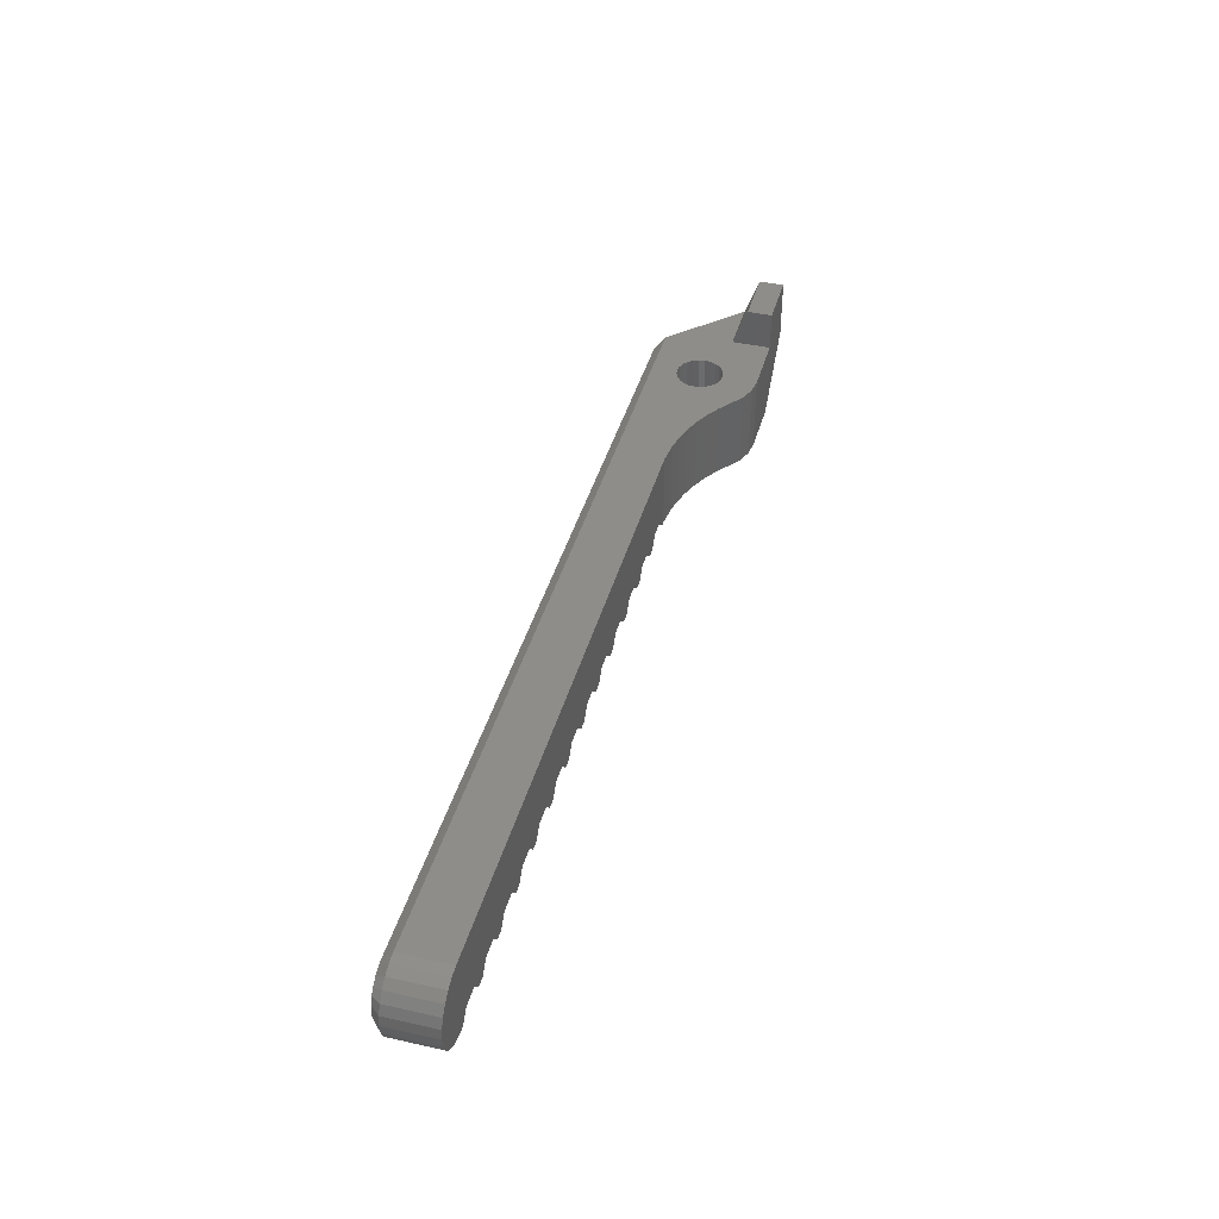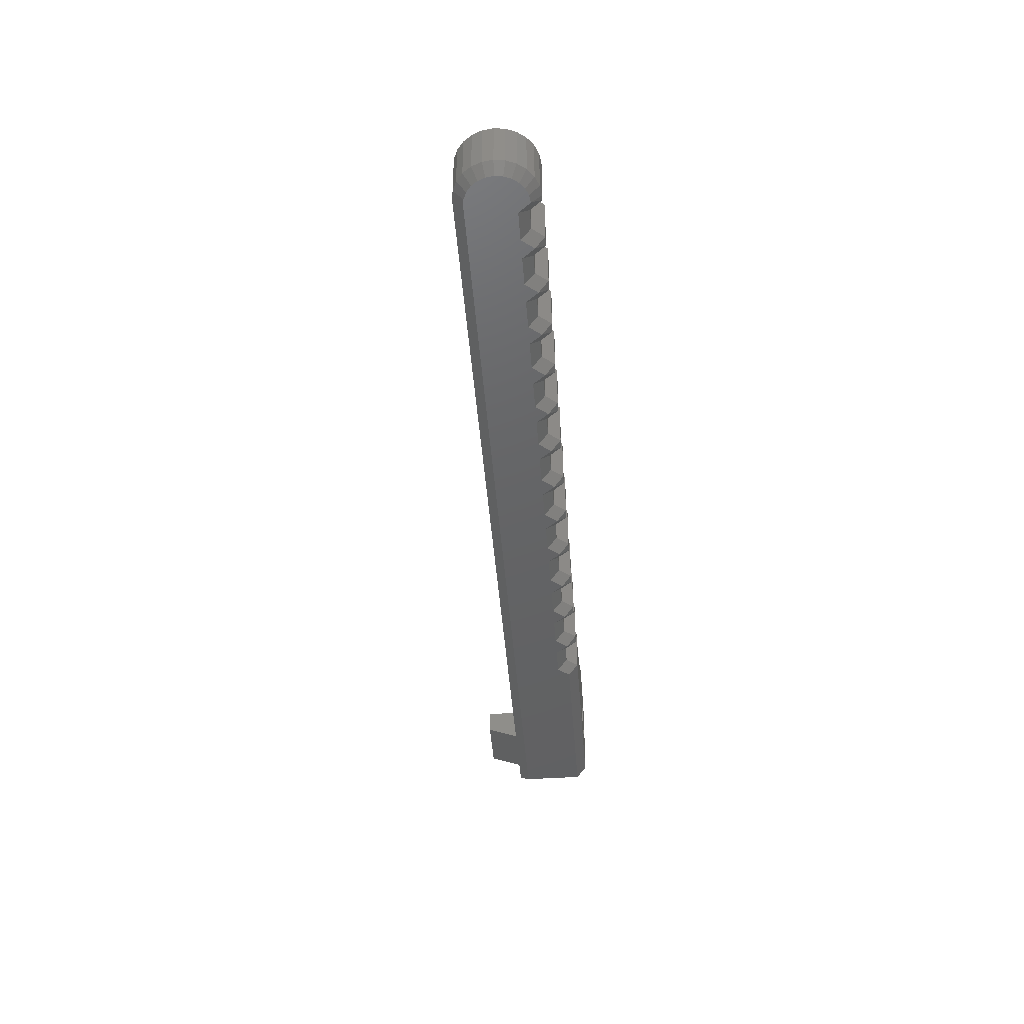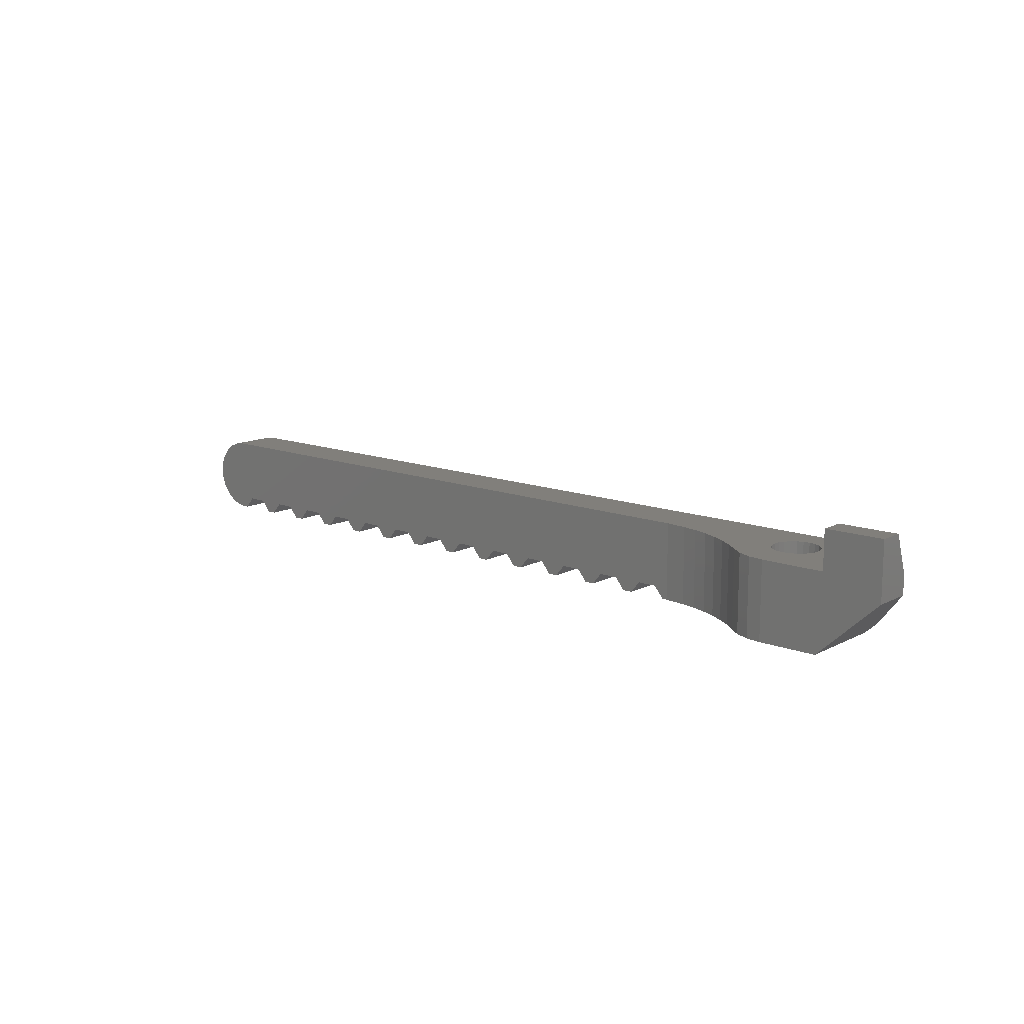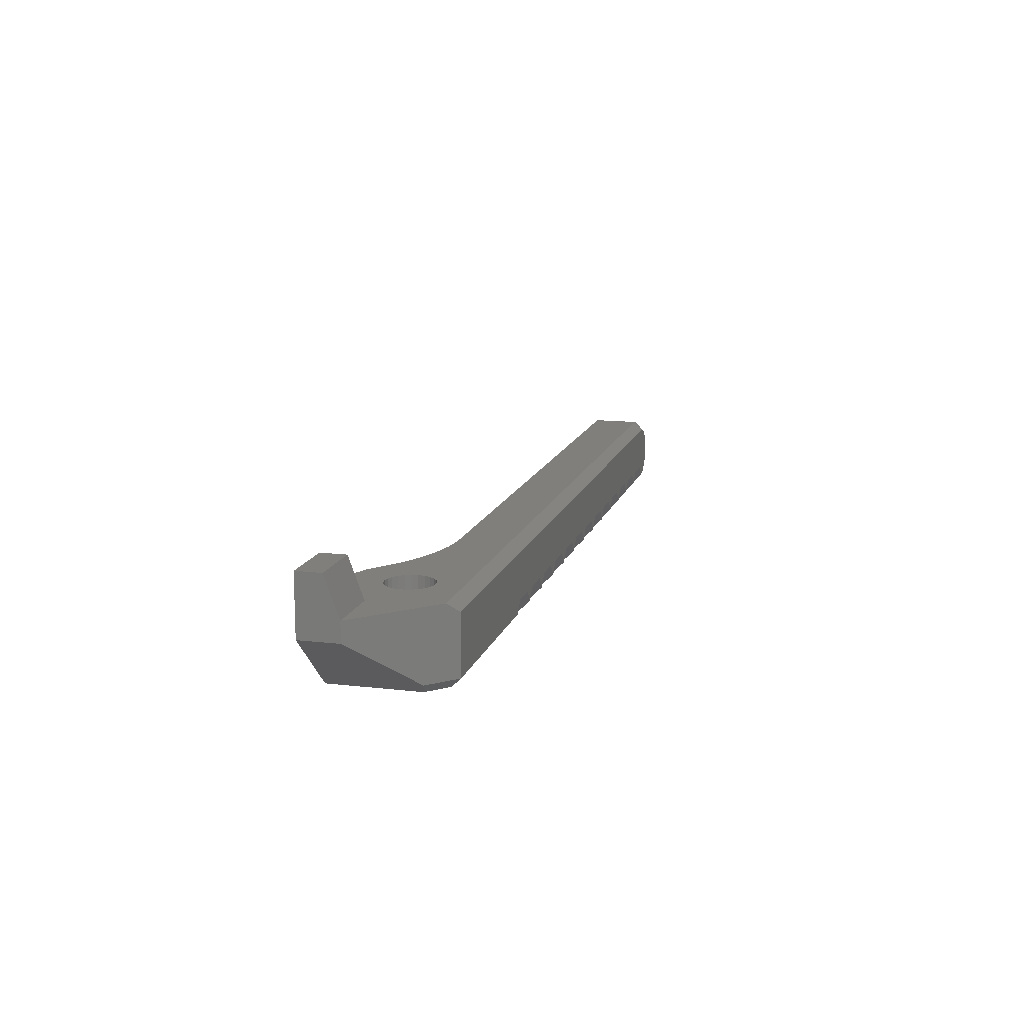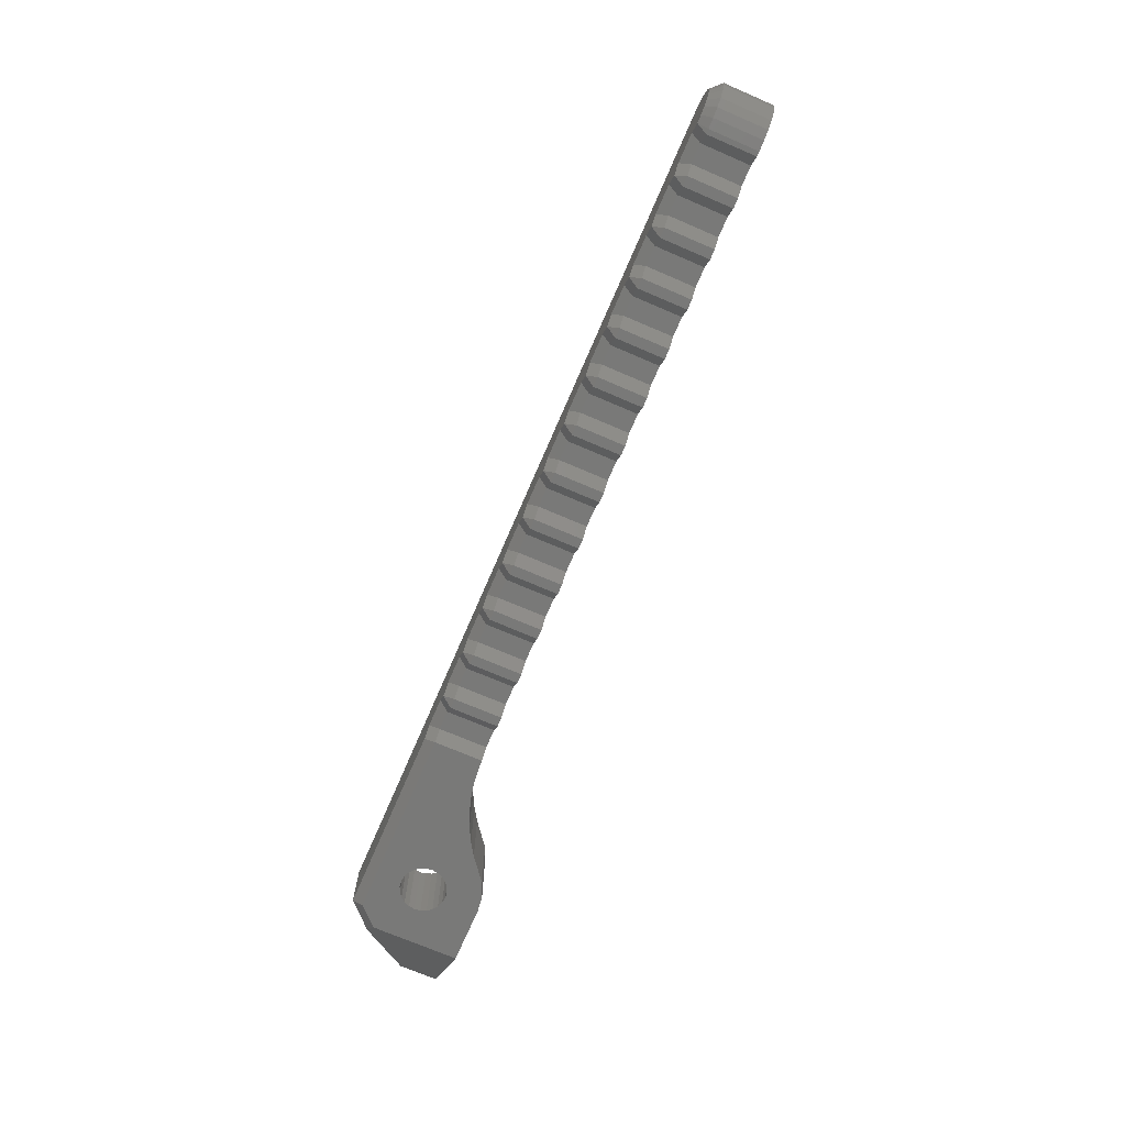
<metadata>
{"format":"stl","ext":"stl","renderer":"f3d","projection":"perspective","resolution":1024,"background":"white","views":[{"elev":41.4,"azim":-74.9,"up":"+Y"},{"elev":-45.1,"azim":-85.7,"up":"+Z"},{"elev":13.2,"azim":40.7,"up":"+Y"},{"elev":13.7,"azim":104.7,"up":"+Y"},{"elev":-71.6,"azim":-113.3,"up":"+Y"}]}
</metadata>
<code>
# stl→obj: 268 verts, 536 faces
v 133.6 616.1 4.85
v 133.8 612.1 5.099
v 133.6 612.1 4.85
v 133.8 616.1 5.099
v 134.1 612.1 3.211
v 133.8 616.1 3.401
v 133.8 612.1 3.401
v 134.1 616.1 3.211
v 133.6 616.1 3.65
v 133.5 612.1 3.939
v 133.6 612.1 3.65
v 133.5 616.1 3.939
v 135.7 616.1 4.85
v 135.8 612.1 4.561
v 135.7 612.1 4.85
v 135.8 616.1 4.561
v 134.7 616.1 5.45
v 134.3 612.1 5.409
v 134.3 616.1 5.409
v 134.7 612.1 5.45
v 135.7 616.1 3.65
v 135.5 612.1 3.401
v 135.7 612.1 3.65
v 135.5 616.1 3.401
v 134.1 616.1 5.289
v 134.1 612.1 5.289
v 135.3 616.1 3.211
v 135.3 612.1 3.211
v 134.3 612.1 3.091
v 134.3 616.1 3.091
v 135.8 616.1 3.939
v 135.8 612.1 3.939
v 134.7 612.1 3.05
v 134.7 616.1 3.05
v 135 612.1 3.091
v 135 616.1 3.091
v 135.9 616.1 4.25
v 135.9 612.1 4.25
v 135.5 616.1 5.099
v 135.5 612.1 5.099
v 133.5 612.1 4.25
v 133.5 616.1 4.25
v 130.5 612.1 5.079
v 129.8 616.1 4.775
v 129.8 612.1 4.775
v 130.5 616.1 5.079
v 132.5 612.1 6.371
v 131.9 616.1 5.881
v 131.9 612.1 5.881
v 132.5 616.1 6.371
v 135.3 616.1 5.289
v 135 612.1 5.409
v 135 616.1 5.409
v 135.3 612.1 5.289
v 133.5 612.1 4.561
v 133.5 616.1 4.561
v 131.2 612.1 5.449
v 131.2 616.1 5.449
v 129 612.1 4.538
v 128.2 616.1 4.371
v 128.2 612.1 4.371
v 129 616.1 4.538
v 133.9 612.1 7.148
v 133.2 616.1 6.848
v 133.2 612.1 6.848
v 133.9 616.1 7.148
v 134.7 612.1 7.25
v 134.7 616.1 7.25
v 96.4 612.7 4.25
v 96.9 612.1 1.75
v 96.9 612.1 4.25
v 96.4 612.7 1.75
v 116.4 612.7 1.75
v 115.4 612.7 4.25
v 115.4 612.7 1.75
v 116.4 612.7 4.25
v 127.2 616.1 4.25
v 127.2 612.1 4.25
v 108.9 612.7 4.25
v 107.9 612.7 1.75
v 108.9 612.7 1.75
v 107.9 612.7 4.25
v 101.4 612.7 4.25
v 101.9 612.1 1.75
v 101.9 612.1 4.25
v 101.4 612.7 1.75
v 106.4 612.7 4.25
v 106.9 612.1 1.75
v 106.9 612.1 4.25
v 106.4 612.7 1.75
v 95.4 612.7 4.25
v 95.4 612.7 1.75
v 105.4 612.7 1.75
v 105.4 612.7 4.25
v 107.4 612.1 1.75
v 107.4 612.1 4.25
v 99.9 612.1 1.75
v 99.4 612.1 4.25
v 99.4 612.1 1.75
v 99.9 612.1 4.25
v 103.9 612.7 1.75
v 102.9 612.7 4.25
v 102.9 612.7 1.75
v 103.9 612.7 4.25
v 97.4 612.1 1.75
v 97.4 612.1 4.25
v 102.4 612.1 1.75
v 102.4 612.1 4.25
v 98.9 612.7 1.75
v 97.9 612.7 4.25
v 97.9 612.7 1.75
v 98.9 612.7 4.25
v 100.4 612.7 1.75
v 100.4 612.7 4.25
v 104.9 612.1 1.75
v 104.4 612.1 4.25
v 104.4 612.1 1.75
v 104.9 612.1 4.25
v 94.9 612.1 4.25
v 94.9 612.1 1.75
v 109.4 612.1 1.75
v 109.4 612.1 4.25
v 110.4 612.7 1.75
v 109.9 612.1 4.25
v 109.9 612.1 1.75
v 110.4 612.7 4.25
v 120.4 612.7 1.75
v 119.9 612.1 4.25
v 119.9 612.1 1.75
v 120.4 612.7 4.25
v 112.4 612.1 1.75
v 111.9 612.1 4.25
v 111.9 612.1 1.75
v 112.4 612.1 4.25
v 122.4 612.1 1.75
v 121.9 612.1 4.25
v 121.9 612.1 1.75
v 122.4 612.1 4.25
v 121.4 612.7 4.25
v 121.4 612.7 1.75
v 117.4 612.1 1.75
v 116.9 612.1 4.25
v 116.9 612.1 1.75
v 117.4 612.1 4.25
v 113.9 612.7 4.25
v 114.4 612.1 1.75
v 114.4 612.1 4.25
v 113.9 612.7 1.75
v 111.4 612.7 4.25
v 111.4 612.7 1.75
v 118.9 612.7 4.25
v 119.4 612.1 1.75
v 119.4 612.1 4.25
v 118.9 612.7 1.75
v 112.9 612.7 1.75
v 112.9 612.7 4.25
v 114.9 612.1 4.25
v 114.9 612.1 1.75
v 117.9 612.7 4.25
v 117.9 612.7 1.75
v 123.9 612.7 4.25
v 124.4 612.1 1.75
v 124.4 612.1 4.25
v 123.9 612.7 1.75
v 122.9 612.7 1.75
v 122.9 612.7 4.25
v 125.4 612.7 1.75
v 124.9 612.1 4.25
v 124.9 612.1 1.75
v 125.4 612.7 4.25
v 126.4 612.7 4.25
v 126.9 612.1 1.75
v 126.9 612.1 4.25
v 126.4 612.7 1.75
v 96.64 613.2 1.25
v 97.15 612.6 1.25
v 106.6 613.2 1.25
v 105.2 613.2 1.25
v 110.2 613.2 1.25
v 109.7 612.6 1.25
v 109.1 613.2 1.25
v 107.7 613.2 1.25
v 107.2 612.6 1.25
v 111.6 613.2 1.25
v 104.1 613.2 1.25
v 102.7 613.2 1.25
v 112.2 612.6 1.25
v 112.7 613.2 1.25
v 104.7 612.6 1.25
v 99.14 613.2 1.25
v 99.65 612.6 1.25
v 102.2 612.6 1.25
v 100.2 613.2 1.25
v 101.6 613.2 1.25
v 97.67 613.2 1.25
v 95.17 613.2 1.25
v 125.2 613.2 1.25
v 124.7 612.6 1.25
v 117.7 613.2 1.25
v 117.2 612.6 1.25
v 126.6 613.2 1.25
v 116.6 613.2 1.25
v 119.1 613.2 1.25
v 119.7 612.6 1.25
v 124.1 613.2 1.25
v 127.1 612.6 1.25
v 122.7 613.2 1.25
v 114.1 613.2 1.25
v 114.7 612.6 1.25
v 121.6 613.2 1.25
v 122.2 612.6 1.25
v 115.2 613.2 1.25
v 120.2 613.2 1.25
v 92.92 613.1 4.25
v 93.24 612.7 1.75
v 93.24 612.7 4.25
v 92.92 613.1 1.75
v 93.65 612.3 4.25
v 93.65 612.3 1.75
v 93.65 615.8 4.25
v 94.14 616 1.75
v 93.65 615.8 1.75
v 94.14 616 4.25
v 92.72 613.6 4.25
v 92.72 614.6 4.25
v 92.65 614.1 4.25
v 92.92 615.1 4.25
v 93.24 615.5 4.25
v 94.14 612.1 4.25
v 94.65 612.1 4.25
v 94.65 616.1 4.25
v 92.92 615.1 1.75
v 93.24 615.5 1.75
v 93.59 615.1 1.25
v 93.9 615.4 1.25
v 92.65 614.1 1.75
v 93.21 613.7 1.25
v 92.72 613.6 1.75
v 93.15 614.1 1.25
v 92.72 614.6 1.75
v 93.21 614.5 1.25
v 93.36 614.8 1.25
v 94.65 612.1 1.75
v 94.65 616.1 1.75
v 94.27 615.5 1.25
v 94.65 615.6 1.25
v 93.36 613.3 1.25
v 94.65 612.6 1.25
v 93.9 612.8 1.25
v 94.14 612.1 1.75
v 94.27 612.6 1.25
v 93.59 613 1.25
v 136.9 615.6 1.25
v 136.9 612.6 1.25
v 137.4 616.1 1.75
v 137.9 616.1 5.25
v 137.9 616.1 7.25
v 140.9 616.1 5.25
v 136.7 612.1 1.75
v 137.7 612.1 2.714
v 137.7 612.1 7.25
v 137.9 618.1 7.25
v 137.9 618.1 5.978
v 140.9 618.1 5.978
v 140.9 618.1 7.25
v 140.9 615.1 7.25
v 140.9 615.1 5.25
v 138.2 612.6 2.548
f 1 2 3
f 2 1 4
f 5 6 7
f 6 5 8
f 9 10 11
f 10 9 12
f 13 14 15
f 14 13 16
f 17 18 19
f 18 17 20
f 21 22 23
f 22 21 24
f 25 2 4
f 2 25 26
f 22 27 28
f 27 22 24
f 29 8 5
f 8 29 30
f 31 23 32
f 23 31 21
f 33 30 29
f 30 33 34
f 35 34 33
f 34 35 36
f 37 32 38
f 32 37 31
f 39 15 40
f 15 39 13
f 6 11 7
f 11 6 9
f 28 36 35
f 36 28 27
f 16 38 14
f 38 16 37
f 12 41 10
f 41 12 42
f 43 44 45
f 44 43 46
f 19 26 25
f 26 19 18
f 47 48 49
f 48 47 50
f 51 52 53
f 52 51 54
f 42 55 41
f 55 42 56
f 57 46 43
f 46 57 58
f 53 20 17
f 20 53 52
f 56 3 55
f 3 56 1
f 39 54 51
f 54 39 40
f 59 60 61
f 60 59 62
f 63 64 65
f 64 63 66
f 49 58 57
f 58 49 48
f 45 62 59
f 62 45 44
f 65 50 47
f 50 65 64
f 67 66 63
f 66 67 68
f 69 70 71
f 70 69 72
f 73 74 75
f 74 73 76
f 61 77 78
f 77 61 60
f 79 80 81
f 80 79 82
f 83 84 85
f 84 83 86
f 87 88 89
f 88 87 90
f 72 91 92
f 91 72 69
f 87 93 90
f 93 87 94
f 95 89 88
f 89 95 96
f 80 96 95
f 96 80 82
f 97 98 99
f 98 97 100
f 101 102 103
f 102 101 104
f 105 71 70
f 71 105 106
f 107 85 84
f 85 107 108
f 109 110 111
f 110 109 112
f 111 106 105
f 106 111 110
f 113 100 97
f 100 113 114
f 115 116 117
f 116 115 118
f 104 117 116
f 117 104 101
f 93 118 115
f 118 93 94
f 92 119 120
f 119 92 91
f 86 114 113
f 114 86 83
f 103 108 107
f 108 103 102
f 112 99 98
f 99 112 109
f 79 121 122
f 121 79 81
f 123 124 125
f 124 123 126
f 127 128 129
f 128 127 130
f 131 132 133
f 132 131 134
f 135 136 137
f 136 135 138
f 125 122 121
f 122 125 124
f 139 137 136
f 137 139 140
f 141 142 143
f 142 141 144
f 145 146 147
f 146 145 148
f 149 133 132
f 133 149 150
f 151 152 153
f 152 151 154
f 155 134 131
f 134 155 156
f 145 155 148
f 155 145 156
f 75 157 158
f 157 75 74
f 139 127 140
f 127 139 130
f 154 159 160
f 159 154 151
f 76 143 142
f 143 76 73
f 150 126 123
f 126 150 149
f 158 147 146
f 147 158 157
f 160 144 141
f 144 160 159
f 129 153 152
f 153 129 128
f 161 162 163
f 162 161 164
f 165 138 135
f 138 165 166
f 167 168 169
f 168 167 170
f 169 163 162
f 163 169 168
f 164 166 165
f 166 164 161
f 171 172 173
f 172 171 174
f 171 167 174
f 167 171 170
f 175 70 72
f 70 175 176
f 177 93 178
f 93 177 90
f 179 125 180
f 125 179 123
f 181 80 182
f 80 181 81
f 95 88 183
f 181 121 81
f 121 181 180
f 184 123 179
f 123 184 150
f 185 103 186
f 103 185 101
f 184 133 150
f 133 184 187
f 182 95 183
f 95 182 80
f 188 131 187
f 131 188 155
f 185 117 101
f 117 185 189
f 115 117 189
f 125 121 180
f 190 99 109
f 99 190 191
f 186 107 192
f 107 186 103
f 131 133 187
f 193 97 191
f 97 193 113
f 194 113 193
f 113 194 86
f 195 105 176
f 105 195 111
f 194 84 86
f 84 194 192
f 107 84 192
f 177 88 90
f 88 177 183
f 105 70 176
f 97 99 191
f 175 92 196
f 92 175 72
f 190 111 195
f 111 190 109
f 178 115 189
f 115 178 93
f 197 169 198
f 169 197 167
f 199 141 200
f 141 199 160
f 201 167 197
f 167 201 174
f 202 143 73
f 143 202 200
f 203 160 199
f 160 203 154
f 129 152 204
f 205 162 164
f 162 205 198
f 201 172 174
f 172 201 206
f 205 165 207
f 165 205 164
f 208 155 188
f 155 208 148
f 208 146 148
f 146 208 209
f 203 152 154
f 152 203 204
f 210 137 140
f 137 210 211
f 169 162 198
f 158 146 209
f 202 75 212
f 75 202 73
f 141 143 200
f 210 127 213
f 127 210 140
f 135 137 211
f 213 129 204
f 129 213 127
f 212 158 209
f 158 212 75
f 207 135 211
f 135 207 165
f 214 215 216
f 215 214 217
f 218 215 219
f 215 218 216
f 220 221 222
f 221 220 223
f 224 225 226
f 225 224 214
f 225 214 227
f 227 214 216
f 227 216 228
f 228 216 218
f 228 218 220
f 220 218 229
f 220 229 223
f 223 229 230
f 223 230 231
f 231 230 119
f 231 119 91
f 231 91 77
f 77 91 69
f 77 69 110
f 110 69 71
f 110 71 106
f 77 110 112
f 77 112 114
f 114 112 98
f 114 98 100
f 77 114 83
f 77 83 102
f 102 83 85
f 102 85 108
f 77 102 104
f 77 104 94
f 94 104 116
f 94 116 118
f 77 94 87
f 77 87 82
f 82 87 89
f 82 89 96
f 77 82 79
f 77 79 126
f 126 79 122
f 126 122 124
f 77 126 149
f 77 149 156
f 156 149 132
f 156 132 134
f 77 156 145
f 77 145 74
f 74 145 147
f 74 147 157
f 77 74 76
f 77 76 159
f 159 76 142
f 159 142 144
f 77 159 151
f 77 151 130
f 130 151 153
f 130 153 128
f 77 130 139
f 77 139 136
f 77 136 166
f 166 136 138
f 77 166 161
f 77 161 163
f 77 163 168
f 77 168 170
f 77 170 171
f 77 171 173
f 77 173 78
f 228 232 227
f 232 228 233
f 222 234 233
f 234 222 235
f 236 237 238
f 237 236 239
f 233 220 222
f 220 233 228
f 240 239 236
f 239 240 241
f 233 242 232
f 242 233 234
f 120 230 243
f 230 120 119
f 244 245 221
f 245 244 246
f 227 240 225
f 240 227 232
f 237 217 238
f 217 237 247
f 120 243 248
f 249 250 219
f 250 249 251
f 247 215 217
f 215 247 252
f 224 217 214
f 217 224 238
f 225 236 226
f 236 225 240
f 230 250 243
f 250 230 229
f 223 244 221
f 244 223 231
f 226 238 224
f 238 226 236
f 229 219 250
f 219 229 218
f 232 241 240
f 241 232 242
f 221 235 222
f 235 221 245
f 243 251 248
f 251 243 250
f 252 219 215
f 219 252 249
f 196 120 248
f 120 196 92
f 241 237 239
f 237 241 242
f 237 242 247
f 247 242 234
f 247 234 252
f 252 234 235
f 252 235 249
f 249 235 245
f 249 245 251
f 251 245 246
f 251 246 248
f 248 246 196
f 196 246 253
f 196 253 175
f 175 253 195
f 175 195 176
f 195 253 190
f 190 253 193
f 190 193 191
f 193 253 194
f 194 253 186
f 194 186 192
f 186 253 185
f 185 253 178
f 185 178 189
f 178 253 177
f 177 253 182
f 177 182 183
f 182 253 181
f 181 253 179
f 181 179 180
f 179 253 184
f 184 253 188
f 184 188 187
f 188 253 208
f 208 253 212
f 208 212 209
f 212 253 202
f 202 253 199
f 202 199 200
f 199 253 203
f 203 253 213
f 203 213 204
f 213 253 210
f 210 253 207
f 210 207 211
f 207 253 205
f 205 253 197
f 205 197 198
f 197 253 201
f 201 253 206
f 206 253 254
f 244 253 246
f 253 244 255
f 231 34 244
f 34 231 30
f 30 231 8
f 8 231 6
f 6 231 9
f 9 231 12
f 12 231 77
f 77 42 12
f 42 77 60
f 42 60 56
f 56 60 62
f 56 62 44
f 56 44 1
f 1 44 46
f 1 46 4
f 4 46 58
f 4 58 25
f 25 58 19
f 19 58 17
f 17 58 48
f 51 256 39
f 256 51 257
f 257 51 53
f 257 53 17
f 257 17 48
f 257 48 50
f 257 50 64
f 257 64 66
f 257 66 68
f 255 36 258
f 36 255 34
f 34 255 244
f 258 36 27
f 258 27 24
f 258 24 21
f 258 21 31
f 258 31 37
f 258 37 16
f 258 16 13
f 258 13 39
f 258 39 256
f 259 206 254
f 206 259 172
f 260 35 33
f 35 260 28
f 28 260 22
f 22 260 23
f 23 260 261
f 23 261 32
f 32 261 38
f 38 261 14
f 14 261 15
f 15 261 40
f 40 261 54
f 54 261 52
f 52 261 20
f 20 261 49
f 49 261 47
f 47 261 65
f 65 261 63
f 63 261 67
f 41 78 10
f 78 41 61
f 61 41 55
f 61 55 59
f 59 55 45
f 45 55 3
f 45 3 43
f 43 3 2
f 43 2 57
f 57 2 26
f 57 26 18
f 57 18 20
f 57 20 49
f 260 172 259
f 172 260 33
f 172 33 29
f 172 29 173
f 173 29 5
f 173 5 7
f 173 7 11
f 173 11 10
f 173 10 78
f 262 256 257
f 256 262 263
f 264 256 263
f 256 264 258
f 262 264 263
f 264 262 265
f 261 68 67
f 68 261 257
f 257 261 266
f 257 266 262
f 262 266 265
f 258 266 267
f 266 258 265
f 265 258 264
f 253 268 254
f 268 253 267
f 267 253 258
f 258 253 255
f 267 260 268
f 260 267 261
f 261 267 266
f 268 259 254
f 259 268 260

</code>
